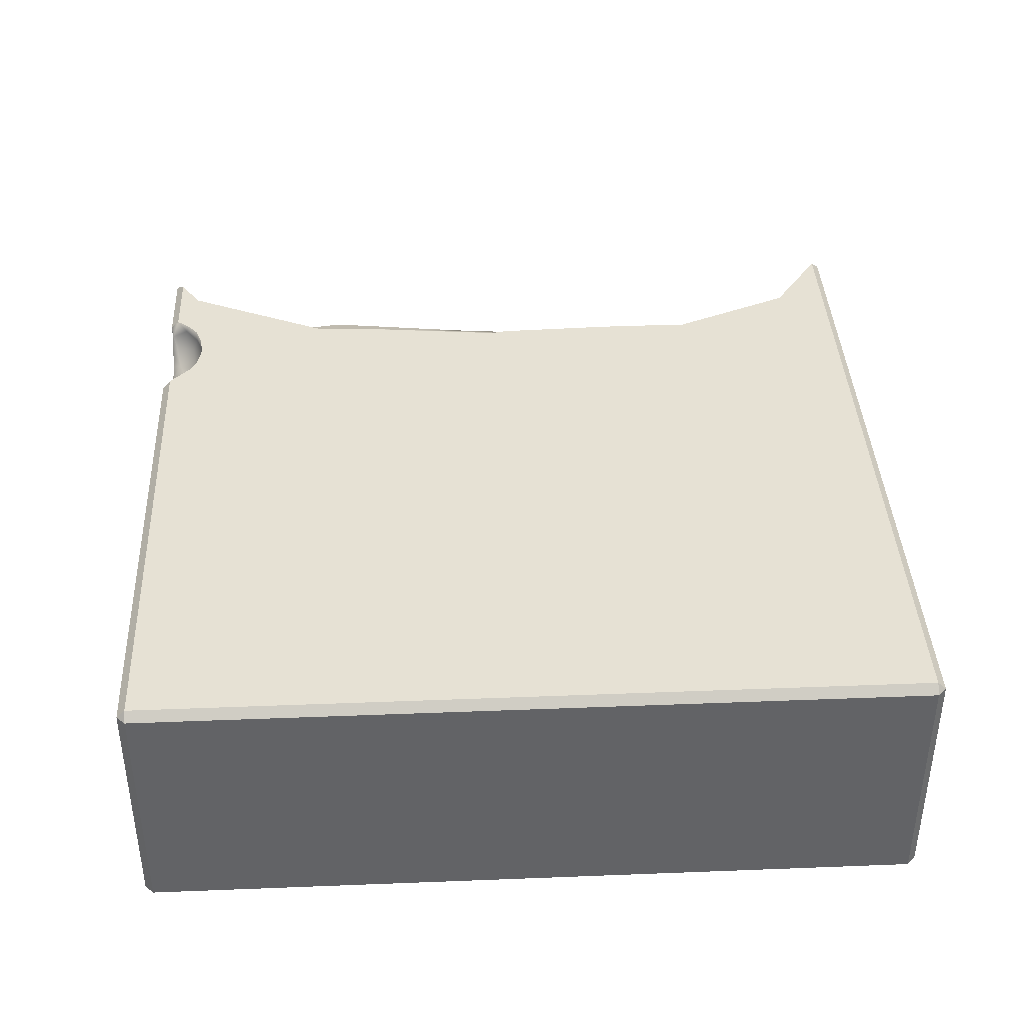
<metadata>
{"format":"obj","ext":"obj","renderer":"f3d","projection":"perspective","resolution":1024,"background":"white","views":[{"elev":39.3,"azim":87.2,"up":"+Z"}]}
</metadata>
<code>
g Moon_Platform_Thick_Large_Broken1
v 0.2805 -5.906 0.00345
v 0.1602 -5.901 -0.264
v 0.9108 -5.542 0.4029
v 0.899 -5.466 0.537
v 1.197 -4.722 -0.03472
v 1.385 -4.412 0.537
v 0.1602 -5.901 -0.264
v 0.3572 -5.223 -1.224
v 0.04612 -5.9 -0.6932
v -0.2489 -5.894 -1.524
v 0.05013 -5.28 -1.737
v 1.245 -3.841 -0.5816
v 1.338 -3.995 0.5486
v 1.484 -2.531 0.5128
v 0.6666 -3.745 -1.415
v 0.3661 -4.204 -1.87
v 0.0998 -5.036 -1.87
v 0.4704 -3.804 -1.87
v 0.9633 -2.228 -1.894
v 1.265 -3.002 -0.09236
v 1.484 -2.531 0.5128
v 1.13 -2.143 -1.702
v 0.9856 -2.051 -1.894
v 1.437 -2.143 0.3797
v 1.529 -2.143 0.5169
v 1.364 -1.271 -0.1194
v 1.523 -1.934 0.4493
v 0.7987 -0.4976 -1.497
v 0.9674 -1.904 -1.888
v 0.9856 -2.051 -1.894
v 0.2093 -0.5219 -1.921
v 0.1262 -0.3543 -1.921
v 1.231 -0.4496 -0.5766
v 0.3779 0.951 -1.237
v -0.1288 -0.01194 -1.869
v 1.502 -0.7702 0.5045
v 1.5 -0.04567 0.5045
v 1.374 0.5238 -0.08174
v 1.058 1.445 0.4248
v 0.9711 1.472 0.5045
v 0.2707 1.801 -0.08307
v 0.2695 1.903 0.4983
v 0.03358 1.907 -0.2938
v -0.7758 1.888 -1.508
v 1.5 -0.04567 0.5045
v 1.505 0.1856 0.5045
v 0.9711 1.472 0.5045
v 1.505 0.1856 0.5045
v -0.1288 -0.01194 -1.869
v -0.1266 0.5844 -1.894
v -0.7538 1.73 -1.886
v 0.2707 1.801 -0.08307
v 0.03358 1.907 -0.2938
v 0.1922 1.907 -0.09328
v 1.338 -3.995 0.5486
v 1.385 -4.412 0.537
v 0.2695 1.903 0.4983
v 0.1913 1.91 -0.08055
v 0.2451 1.91 0.4652
v 8 -5.914 0.5411
v 7.914 -6 0.5411
v 7.914 -5.914 0.6267
v 8 1.914 0.5411
v 7.914 1.914 0.6267
v 7.914 2 0.5411
v 8 -5.914 -1.914
v 7.914 -5.914 -2
v 7.914 -6 -1.914
v 8 1.914 -1.914
v 7.914 2 -1.914
v 7.914 1.914 -2
v -0.2489 -5.894 -1.524
v -0.4074 -5.845 -1.815
v 0.1165 -0.2849 -2
v -0 5.96e-08 -2
v 0.04709 5.96e-08 -2
v -0.9537 1.875 -1.922
v -0.9894 1.909 -1.888
v -0.7538 1.73 -1.886
v 1.437 -2.143 0.3797
v 1.523 -1.934 0.4493
v 1.529 -2.143 0.5169
v 0.2707 1.801 -0.08307
v 0.1913 1.91 -0.08055
v 0.2695 1.903 0.4983
v 1.058 1.445 0.4248
v 0.2695 1.903 0.4983
v 0.9711 1.472 0.5045
v 0.1922 1.907 -0.09328
v 0.1913 1.91 -0.08055
v 0.2707 1.801 -0.08307
v 1.523 -1.934 0.4493
v 1.364 -1.271 -0.1194
v 1.502 -0.7702 0.5045
v 0.3572 -5.223 -1.224
v 0.05013 -5.28 -1.737
v 0.0998 -5.036 -1.87
v -0.1288 -0.01194 -1.869
v 0.7987 -0.4976 -1.497
v 0.1262 -0.3543 -1.921
v -0.9894 1.909 -1.888
v -0.7039 1.911 -1.651
v -0.7538 1.73 -1.886
v 0.3779 0.951 -1.237
v -0.6035 1.795 -1.596
v -0.7758 1.888 -1.508
v -0.4658 -5.919 -1.827
v -0.4074 -5.845 -1.815
v -0.2489 -5.894 -1.524
v 0.4182 -6 0.5411
v 1.282 -6 0.5411
v 1.308 -6 0.4488
v 1.319 -6 0.4198
v 1.41 -6 0.2889
v 0.4129 -6 0.2814
v 1.477 -6 0.2182
v 1.566 -6 0.1467
v 1.648 -6 0.09321
v 1.715 -6 0.05976
v 1.84 -6 0.02115
v 1.854 -6 0.01856
v 0.2876 -6 0.004395
v -0 -6 -1.106
v 1.998 -6 0.02245
v 2 -6 0.02292
v -0 -6 -1.914
v -0.4496 -6 -1.914
v -0.1385 -6 -1.497
v 2 -6 -1.914
v 4 -6 0.5411
v 4 -6 -1.914
v 2.114 -6 0.05502
v 6 -6 -1.914
v 6 -6 0.5411
v 2.308 -6 0.1576
v 2.312 -6 0.1605
v 2.318 -6 0.1674
v 2.454 -6 0.3352
v 2.534 -6 0.52
v 2.54 -6 0.5411
v 0.4182 -6 0.5411
v 0.4129 -6 0.2814
v 0.7896 -5.756 0.5413
v 0.53 -5.914 0.6267
v 0.8454 -5.71 0.6267
v 1.556 -4 0.6267
v 1.583 -3.468 0.6267
v 1.726 -2.145 0.6267
v 2 -4 0.6267
v 2 -2 0.6267
v 2 -5.593 0.6267
v 2.178 -5.634 0.6267
v 1.993 -5.591 0.6267
v 2.313 -5.711 0.6267
v 1.887 -5.592 0.6267
v 1.706 -5.617 0.6267
v 2.482 -5.874 0.6267
v 1.544 -5.676 0.6267
v 1.547 -4.19 0.6267
v 2.518 -5.914 0.6267
v 0.8454 -5.71 0.6267
v 1.404 -5.788 0.6267
v 1.31 -5.908 0.6267
v 1.306 -5.914 0.6267
v 0.53 -5.914 0.6267
v 4 -5.914 0.6267
v 4 -4 0.6267
v 6 -5.914 0.6267
v 4 -2 0.6267
v 6 -4 0.6267
v 7.914 -5.914 0.6267
v 7.914 -4 0.6267
v 6 -2 0.6267
v 7.914 -2 0.6267
v 4 5.96e-08 0.6267
v 6 5.96e-08 0.6267
v 7.914 5.96e-08 0.6267
v 6 1.914 0.6267
v 7.914 1.914 0.6267
v 4 1.914 0.6267
v 2 5.96e-08 0.6267
v 2 1.914 0.6267
v 1.136 1.392 0.6267
v 0.3822 1.914 0.6267
v 1.657 0.1383 0.6267
v 1.653 5.96e-08 0.6267
v 1.693 -2 0.6267
v 1.655 -0.8025 0.6267
v 1.993 -5.591 0.6267
v 2 -5.593 0.6267
v 2.178 -5.634 0.6267
v 2.18 -5.633 0.619
v 2.038 -5.589 0.5835
v 1.887 -5.592 0.6267
v 2.311 -5.708 0.6217
v 2.313 -5.711 0.6267
v 2.482 -5.874 0.6267
v 2.523 -5.909 0.5883
v 2.202 -5.659 0.3979
v 2.365 -5.76 0.4895
v 1.76 -5.588 0.4785
v 1.706 -5.617 0.6267
v 1.544 -5.676 0.6267
v 2 -5.59 0.4368
v 2.521 -5.917 0.6241
v 2.518 -5.914 0.6267
v 2.537 -5.941 0.6003
v 2.373 -5.828 0.3589
v 2.534 -6 0.52
v 2.54 -6 0.5411
v 2.434 -5.937 0.3422
v 2.454 -6 0.3352
v 2.318 -6 0.1674
v 2.312 -6 0.1605
v 2.283 -5.807 0.2621
v 2.308 -6 0.1576
v 2.151 -5.888 0.1097
v 2.114 -6 0.05502
v 2.181 -5.787 0.1868
v 1.954 -5.809 0.08055
v 2 -6 0.02292
v 1.998 -6 0.02245
v 2.085 -5.696 0.2247
v 1.981 -5.634 0.296
v 1.844 -5.991 0.02124
v 1.854 -6 0.01856
v 1.84 -6 0.02115
v 1.754 -5.95 0.05519
v 1.715 -6 0.05976
v 1.745 -5.842 0.1122
v 1.559 -5.914 0.1646
v 1.648 -6 0.09321
v 1.566 -6 0.1467
v 1.477 -6 0.2182
v 1.41 -6 0.2889
v 1.863 -5.668 0.2504
v 1.742 -5.735 0.2105
v 1.39 -5.956 0.3273
v 1.319 -6 0.4198
v 1.63 -5.724 0.2925
v 1.532 -5.735 0.3731
v 1.45 -5.839 0.3369
v 1.374 -5.815 0.5333
v 1.318 -5.992 0.4236
v 1.308 -6 0.4488
v 1.282 -6 0.5411
v 1.306 -5.914 0.6267
v 1.31 -5.908 0.6267
v 1.404 -5.788 0.6267
v 1.539 -5.681 0.512
v 6 -6 0.5411
v 7.914 -6 0.5411
v 7.914 -6 -1.914
v 6 -6 -1.914
v 7.914 2 0.5411
v 6 2 -1.914
v 7.914 2 -1.914
v 6 2 0.5411
v 4 2 -1.914
v 4 2 0.5411
v 2 2 -1.914
v 2 2 0.5411
v 0.955 2 -1.905
v 1.127 2 -1.914
v -0 2 -0.4326
v 0.8368 2 -1.905
v 0.4772 2 -1.905
v 0.1574 2 -1.914
v -0 2 -1.914
v 0.137 2 -0.2216
v 0.2702 2 0.02214
v 0.3213 2 0.5411
v -0.6238 2 -1.592
v -0.7233 2 -1.769
v -0.9381 2 -1.914
v 8 5.96e-08 0.5411
v 8 1.914 0.5411
v 8 1.914 -1.914
v 8 5.96e-08 -1.914
v 8 -2 0.5411
v 8 -2 -1.914
v 8 -4 0.5411
v 8 -4 -1.914
v 8 -5.914 0.5411
v 8 -5.914 -1.914
v 0.08491 1.437 -2
v -0 1.555 -2
v -0 5.96e-08 -2
v 0.109 1.406 -2
v 0.2769 1.208 -2
v 0.573 0.9877 -2
v 0.7721 0.8768 -2
v 1.177 0.7833 -2
v 1.493 0.9354 -2
v 2 5.96e-08 -2
v 1.674 1.197 -2
v 2 1.914 -2
v 1.704 1.528 -2
v 1.64 1.905 -2
v 1.638 1.914 -2
v 4 1.914 -2
v 1.042 -1.903 -2
v 0.2073 -0.468 -2
v 0.1165 -0.2849 -2
v 1.03 -2 -2
v 2 -2 -2
v 0.9796 -2.402 -2
v 4 5.96e-08 -2
v 0.4973 -4 -2
v 0.5466 -3.811 -2
v 6 5.96e-08 -2
v 6 1.914 -2
v 7.914 5.96e-08 -2
v 7.914 1.914 -2
v 7.914 -2 -2
v 6 -2 -2
v 7.914 -4 -2
v 4 -2 -2
v 6 -4 -2
v 7.914 -5.914 -2
v 6 -5.914 -2
v 4 -4 -2
v 4 -5.914 -2
v 2 -5.914 -2
v 2 -4 -2
v -0 -5.914 -2
v 0.1452 -5.099 -2
v -0 -5.268 -2
v -0.4642 -5.914 -2
v 8 -5.914 0.5411
v 7.914 -5.914 0.6267
v 7.914 -4 0.6267
v 8 -4 0.5411
v 7.914 -2 0.6267
v 8 -2 0.5411
v 7.914 5.96e-08 0.6267
v 8 5.96e-08 0.5411
v 7.914 1.914 0.6267
v 8 1.914 0.5411
v 6 -6 0.5411
v 7.914 -5.914 0.6267
v 7.914 -6 0.5411
v 6 -5.914 0.6267
v 4 -6 0.5411
v 4 -5.914 0.6267
v 2.54 -6 0.5411
v 2.537 -5.941 0.6003
v 2.521 -5.917 0.6241
v 2.518 -5.914 0.6267
v 7.914 2 0.5411
v 7.914 1.914 0.6267
v 6 1.914 0.6267
v 6 2 0.5411
v 4 1.914 0.6267
v 4 2 0.5411
v 2 1.914 0.6267
v 2 2 0.5411
v 0.3822 1.914 0.6267
v 0.3213 2 0.5411
v 2 -5.914 -2
v 2 -6 -1.914
v 4 -6 -1.914
v 4 -5.914 -2
v -0 -5.914 -2
v -0 -6 -1.914
v 2 -6 -1.914
v 2 -5.914 -2
v 1.614 1.929 -1.986
v 1.638 1.914 -2
v 2 1.914 -2
v 2 2 -1.914
v 1.61 1.929 -1.985
v 1.237 1.995 -1.919
v 1.127 2 -1.914
v 4 1.914 -2
v 4 2 -1.914
v 2 2 -1.914
v 2 1.914 -2
v 4 -5.914 -2
v 4 -6 -1.914
v 6 -6 -1.914
v 6 -5.914 -2
v 6 1.914 -2
v 6 2 -1.914
v 4 2 -1.914
v 4 1.914 -2
v 7.914 -2 -2
v 8 -2 -1.914
v 8 5.96e-08 -1.914
v 7.914 5.96e-08 -2
v 7.914 -4 -2
v 8 -4 -1.914
v 8 -2 -1.914
v 7.914 -2 -2
v 7.914 -5.914 -2
v 8 -5.914 -1.914
v 8 -4 -1.914
v 7.914 -4 -2
v 7.914 5.96e-08 -2
v 8 5.96e-08 -1.914
v 8 1.914 -1.914
v 7.914 1.914 -2
v 6 -5.914 -2
v 6 -6 -1.914
v 7.914 -6 -1.914
v 7.914 -5.914 -2
v 7.914 1.914 -2
v 7.914 2 -1.914
v 6 2 -1.914
v 6 1.914 -2
v 7.914 2 -1.914
v 8 1.914 -1.914
v 8 1.914 0.5411
v 7.914 2 0.5411
v 8 -5.914 -1.914
v 7.914 -6 -1.914
v 7.914 -6 0.5411
v 8 -5.914 0.5411
v 0.53 -5.914 0.6267
v 1.306 -5.914 0.6267
v 1.282 -6 0.5411
v 0.4182 -6 0.5411
v 0.1574 2 -1.914
v -0 2 -1.914
v -0 1.973 -1.942
v 0.119 1.996 -1.919
v 1.64 1.905 -2
v 1.638 1.914 -2
v 1.614 1.929 -1.986
v 1.613 1.928 -1.985
v 1.61 1.929 -1.985
v 1.608 1.477 -1.933
v 1.704 1.528 -2
v 1.497 1.73 -1.905
v 1.237 1.995 -1.919
v 1.237 1.343 -1.812
v 1.243 1.759 -1.852
v 0.9873 1.751 -1.83
v 1.127 2 -1.914
v 0.955 2 -1.905
v 1.668 1.198 -1.995
v 1.674 1.197 -2
v 1.493 0.9354 -2
v 1.46 0.9858 -1.948
v 1.191 0.8439 -1.946
v 1.177 0.7833 -2
v 0.7721 0.8768 -2
v 0.9544 1.013 -1.853
v 0.7614 1.236 -1.812
v 0.573 0.9877 -2
v 0.867 1.95 -1.886
v 0.8368 2 -1.905
v 0.4701 1.701 -1.837
v 0.4772 2 -1.905
v 0.1574 2 -1.914
v 0.8605 1.509 -1.791
v 0.5078 1.211 -1.884
v 0.2769 1.208 -2
v 0.06901 1.906 -1.915
v -0.06766 1.66 -1.993
v 0.119 1.996 -1.919
v 0.08643 1.438 -1.998
v 0.109 1.406 -2
v 0.08491 1.437 -2
v -0 1.555 -2
v -0.08 1.661 -2
v -0.1584 1.914 -2
v -0.0384 1.965 -1.949
v -0 1.973 -1.942
v -0.9381 2 -1.914
v -0.976 1.914 -2
v -0.1584 1.914 -2
v -0.0384 1.965 -1.949
v -0 1.973 -1.942
v -0 2 -1.914
v -0.7538 1.73 -1.886
v -0.7039 1.911 -1.651
v -0.6035 1.795 -1.596
v -0.7758 1.888 -1.508
v -0.4496 -6 -1.914
v -0 -6 -1.914
v -0 -5.914 -2
v -0.4642 -5.914 -2
v 0.2702 2 0.02214
v 0.1913 1.91 -0.08055
v 0.1922 1.907 -0.09328
v 0.137 2 -0.2216
v -0.7039 1.911 -1.651
v -0.7233 2 -1.769
v -0.6238 2 -1.592
v -0.7758 1.888 -1.508
v -0 2 -0.4326
v 0.03358 1.907 -0.2938
v -0.9381 2 -1.914
v -0.9894 1.909 -1.888
v -0.9537 1.875 -1.922
v -0.976 1.914 -2
v -0.7233 2 -1.769
v -0.7039 1.911 -1.651
v -0.9894 1.909 -1.888
v -0.9381 2 -1.914
v 0.137 2 -0.2216
v 0.1922 1.907 -0.09328
v 0.03358 1.907 -0.2938
v -0 2 -0.4326
v -0.976 1.914 -2
v -0.9537 1.875 -1.922
v -0.7538 1.73 -1.886
v -0.7177 1.78 -2
v -0.7177 1.78 -2
v -0.7538 1.73 -1.886
v -0.1266 0.5844 -1.894
v -0.09155 0.5689 -2
v -0.09155 0.5689 -2
v -0.1266 0.5844 -1.894
v -0.1288 -0.01194 -1.869
v 0.04709 5.96e-08 -2
v 0.04709 5.96e-08 -2
v -0.1288 -0.01194 -1.869
v 0.1262 -0.3543 -1.921
v 0.1165 -0.2849 -2
v 0.1602 -5.901 -0.264
v -0 -6 -1.106
v 0.04612 -5.9 -0.6932
v 0.2876 -6 0.004395
v 0.2805 -5.906 0.00345
v 0.4129 -6 0.2814
v 0.9108 -5.542 0.4029
v 0.7896 -5.756 0.5413
v -0.1385 -6 -1.497
v -0.2489 -5.894 -1.524
v 0.04612 -5.9 -0.6932
v -0 -6 -1.106
v 0.5466 -3.811 -2
v 0.3661 -4.204 -1.87
v 0.4973 -4 -2
v 0.4704 -3.804 -1.87
v 0.9796 -2.402 -2
v 0.9633 -2.228 -1.894
v 0.0998 -5.036 -1.87
v 0.1452 -5.099 -2
v 0.4973 -4 -2
v 0.3661 -4.204 -1.87
v 0.1452 -5.099 -2
v 0.0998 -5.036 -1.87
v 0.05013 -5.28 -1.737
v -0 -5.268 -2
v -0.4074 -5.845 -1.815
v -0 -5.268 -2
v 0.05013 -5.28 -1.737
v -0.4642 -5.914 -2
v -0.4658 -5.919 -1.827
v -0.4496 -6 -1.914
v -0.2489 -5.894 -1.524
v -0.1385 -6 -1.497
v 0.3822 1.914 0.6267
v 0.2695 1.903 0.4983
v 0.2451 1.91 0.4652
v 0.3213 2 0.5411
v 0.1913 1.91 -0.08055
v 0.2702 2 0.02214
v 0.3213 2 0.5411
v 0.2451 1.91 0.4652
v 1.136 1.392 0.6267
v 0.9711 1.472 0.5045
v 0.2695 1.903 0.4983
v 0.3822 1.914 0.6267
v 0.9711 1.472 0.5045
v 1.136 1.392 0.6267
v 1.657 0.1383 0.6267
v 1.505 0.1856 0.5045
v 1.653 5.96e-08 0.6267
v 1.5 -0.04567 0.5045
v 0.1165 -0.2849 -2
v 0.1262 -0.3543 -1.921
v 0.2093 -0.5219 -1.921
v 0.2073 -0.468 -2
v 1.529 -2.143 0.5169
v 1.726 -2.145 0.6267
v 1.583 -3.468 0.6267
v 1.484 -2.531 0.5128
v 1.502 -0.7702 0.5045
v 1.655 -0.8025 0.6267
v 1.693 -2 0.6267
v 1.523 -1.934 0.4493
v 1.655 -0.8025 0.6267
v 1.502 -0.7702 0.5045
v 1.5 -0.04567 0.5045
v 1.653 5.96e-08 0.6267
v 0.9674 -1.904 -1.888
v 1.042 -1.903 -2
v 0.2073 -0.468 -2
v 0.2093 -0.5219 -1.921
v 1.042 -1.903 -2
v 0.9674 -1.904 -1.888
v 0.9856 -2.051 -1.894
v 1.03 -2 -2
v 0.9633 -2.228 -1.894
v 0.9796 -2.402 -2
v 1.03 -2 -2
v 0.9856 -2.051 -1.894
v 1.385 -4.412 0.537
v 1.547 -4.19 0.6267
v 0.8454 -5.71 0.6267
v 0.899 -5.466 0.537
v 0.7896 -5.756 0.5413
v 0.9108 -5.542 0.4029
v 1.556 -4 0.6267
v 1.338 -3.995 0.5486
v 1.484 -2.531 0.5128
v 1.583 -3.468 0.6267
v 1.547 -4.19 0.6267
v 1.385 -4.412 0.537
v 1.338 -3.995 0.5486
v 1.556 -4 0.6267
v 1.726 -2.145 0.6267
v 1.529 -2.143 0.5169
v 1.523 -1.934 0.4493
v 1.693 -2 0.6267
g Moon_Platform_Thick_Large_Broken1_0
f 3 2 1
f 5 3 4
f 6 5 4
f 5 7 3
f 8 7 5
f 9 7 8
f 10 9 8
f 8 11 10
f 8 5 12
f 5 13 12
f 14 12 13
f 15 8 12
f 15 16 8
f 17 8 16
f 18 16 15
f 19 18 15
f 15 12 20
f 12 21 20
f 22 19 15
f 22 15 20
f 23 19 22
f 20 14 24
f 14 25 24
f 20 24 26
f 22 20 26
f 24 27 26
f 22 26 28
f 22 28 29
f 29 30 22
f 28 31 29
f 31 28 32
f 26 33 28
f 34 28 33
f 34 35 28
f 26 36 33
f 33 36 37
f 33 37 38
f 38 34 33
f 34 38 39
f 40 39 38
f 41 34 39
f 39 42 41
f 41 43 34
f 44 34 43
f 46 38 45
f 48 47 38
f 50 49 34
f 51 50 34
f 54 53 52
f 56 55 5
f 59 58 57
f 62 61 60
f 65 64 63
f 68 67 66
f 71 70 69
f 73 72 11
f 76 75 74
f 79 78 77
f 82 81 80
f 85 84 83
f 88 87 86
f 91 90 89
f 94 93 92
f 97 96 95
f 100 99 98
f 103 102 101
f 105 103 104
f 105 104 106
f 109 108 107
f 112 111 110
f 113 112 110
f 114 113 110
f 114 110 115
f 116 114 115
f 117 116 115
f 118 117 115
f 119 118 115
f 120 119 115
f 121 120 115
f 115 122 121
f 121 122 123
f 124 121 123
f 125 124 123
f 125 123 126
f 127 126 123
f 128 127 123
f 126 129 125
f 130 125 129
f 129 131 130
f 130 132 125
f 131 133 130
f 133 134 130
f 130 135 132
f 130 136 135
f 130 137 136
f 130 138 137
f 130 139 138
f 130 140 139
f 143 142 141
f 141 144 143
f 144 145 143
f 148 147 146
f 146 149 148
f 148 149 150
f 151 149 146
f 149 151 152
f 146 153 151
f 149 152 154
f 146 155 153
f 146 156 155
f 149 154 157
f 146 158 156
f 146 159 158
f 149 157 160
f 159 161 158
f 161 162 158
f 161 163 162
f 161 164 163
f 161 165 164
f 149 160 166
f 166 167 149
f 166 168 167
f 149 167 169
f 150 149 169
f 168 170 167
f 167 170 169
f 168 171 170
f 171 172 170
f 170 172 173
f 170 173 169
f 172 174 173
f 169 173 175
f 169 175 150
f 173 174 176
f 173 176 175
f 174 177 176
f 176 177 178
f 177 179 178
f 176 178 180
f 175 176 180
f 175 180 181
f 175 181 150
f 180 182 181
f 183 181 182
f 182 184 183
f 183 185 181
f 181 185 186
f 150 181 186
f 186 187 150
f 150 187 148
f 186 188 187
f 191 190 189
f 192 191 189
f 189 193 192
f 193 189 194
f 191 192 195
f 196 191 195
f 197 196 195
f 198 197 195
f 192 199 195
f 199 192 193
f 199 200 195
f 195 200 198
f 193 194 201
f 201 194 202
f 201 202 203
f 201 204 193
f 204 199 193
f 198 205 197
f 205 206 197
f 198 207 205
f 200 199 208
f 198 200 208
f 198 209 207
f 209 210 207
f 198 211 209
f 211 198 208
f 211 212 209
f 211 213 212
f 214 213 211
f 211 208 215
f 211 215 214
f 199 215 208
f 216 214 215
f 215 217 216
f 217 218 216
f 215 219 217
f 215 199 219
f 218 217 220
f 220 217 219
f 220 221 218
f 220 222 221
f 223 220 219
f 199 223 219
f 223 199 224
f 220 223 224
f 199 204 224
f 204 201 224
f 220 225 222
f 225 226 222
f 225 227 226
f 227 225 228
f 225 220 228
f 229 227 228
f 229 228 230
f 220 230 228
f 230 231 229
f 231 232 229
f 231 233 232
f 231 234 233
f 235 234 231
f 236 220 224
f 201 236 224
f 230 220 237
f 220 236 237
f 231 230 237
f 236 201 237
f 231 238 235
f 239 235 238
f 240 231 237
f 201 240 237
f 231 240 241
f 240 201 241
f 231 242 238
f 242 231 241
f 242 243 238
f 243 242 241
f 244 239 238
f 243 244 238
f 244 245 239
f 246 245 244
f 244 247 246
f 244 243 247
f 243 248 247
f 243 249 248
f 201 250 241
f 250 243 241
f 243 250 249
f 250 201 203
f 250 203 249
f 253 252 251
f 254 253 251
f 257 256 255
f 256 258 255
f 256 259 258
f 259 260 258
f 259 261 260
f 261 262 260
f 263 262 261
f 261 264 263
f 263 265 262
f 265 263 266
f 265 266 267
f 265 267 268
f 268 269 265
f 265 270 262
f 270 271 262
f 271 272 262
f 273 265 269
f 274 273 269
f 269 275 274
f 278 277 276
f 279 278 276
f 279 276 280
f 281 279 280
f 281 280 282
f 283 281 282
f 283 282 284
f 285 283 284
f 288 287 286
f 288 286 289
f 288 289 290
f 288 290 291
f 288 291 292
f 288 292 293
f 288 293 294
f 295 288 294
f 295 294 296
f 296 297 295
f 296 298 297
f 297 298 299
f 299 300 297
f 297 301 295
f 288 295 302
f 302 303 288
f 303 304 288
f 305 302 295
f 295 306 305
f 307 305 306
f 301 308 295
f 295 308 306
f 309 307 306
f 309 310 307
f 311 308 301
f 312 311 301
f 313 311 312
f 314 313 312
f 313 315 311
f 315 316 311
f 311 316 308
f 315 317 316
f 308 318 306
f 316 318 308
f 317 319 316
f 316 319 318
f 317 320 319
f 320 321 319
f 319 321 322
f 319 322 318
f 321 323 322
f 323 324 322
f 325 306 318
f 322 325 318
f 324 325 322
f 306 325 309
f 325 324 326
f 326 309 325
f 326 327 309
f 326 328 327
f 328 326 329
f 332 331 330
f 333 332 330
f 334 332 333
f 335 334 333
f 336 334 335
f 337 336 335
f 338 336 337
f 339 338 337
f 342 341 340
f 341 343 340
f 340 343 344
f 343 345 344
f 346 344 345
f 345 347 346
f 345 348 347
f 345 349 348
f 352 351 350
f 353 352 350
f 354 352 353
f 355 354 353
f 356 354 355
f 357 356 355
f 358 356 357
f 359 358 357
f 362 361 360
f 363 362 360
f 366 365 364
f 367 366 364
f 370 369 368
f 368 371 370
f 368 372 371
f 372 373 371
f 373 374 371
f 377 376 375
f 378 377 375
f 381 380 379
f 382 381 379
f 385 384 383
f 386 385 383
f 389 388 387
f 390 389 387
f 393 392 391
f 394 393 391
f 397 396 395
f 398 397 395
f 401 400 399
f 402 401 399
f 405 404 403
f 406 405 403
f 409 408 407
f 410 409 407
f 413 412 411
f 414 413 411
f 417 416 415
f 418 417 415
f 421 420 419
f 422 421 419
f 425 424 423
f 426 425 423
f 429 428 427
f 430 429 427
f 430 431 429
f 432 430 427
f 427 433 432
f 431 430 434
f 432 434 430
f 434 435 431
f 432 436 434
f 436 437 434
f 434 437 435
f 437 436 438
f 435 437 438
f 438 439 435
f 438 440 439
f 432 433 441
f 436 432 441
f 433 442 441
f 442 443 441
f 443 444 441
f 444 436 441
f 444 443 445
f 436 444 445
f 443 446 445
f 446 447 445
f 447 448 445
f 448 436 445
f 449 448 447
f 436 448 449
f 447 450 449
f 438 451 440
f 451 452 440
f 451 453 452
f 453 451 438
f 453 454 452
f 455 454 453
f 456 453 438
f 436 456 438
f 456 436 449
f 453 456 449
f 450 457 449
f 457 453 449
f 457 450 458
f 453 457 458
f 453 459 455
f 459 453 460
f 459 461 455
f 458 462 453
f 453 462 460
f 458 463 462
f 462 463 464
f 460 462 464
f 464 465 460
f 465 466 460
f 460 466 467
f 460 467 468
f 468 459 460
f 459 468 461
f 468 469 461
f 472 471 470
f 470 473 472
f 470 474 473
f 470 475 474
f 478 477 476
f 478 479 477
f 482 481 480
f 483 482 480
f 486 485 484
f 487 486 484
f 490 489 488
f 491 490 488
f 492 490 491
f 493 492 491
f 496 495 494
f 497 496 494
f 500 499 498
f 501 500 498
f 504 503 502
f 505 504 502
f 508 507 506
f 509 508 506
f 512 511 510
f 513 512 510
f 516 515 514
f 517 516 514
f 520 519 518
f 521 520 518
f 524 523 522
f 523 525 522
f 522 525 526
f 525 527 526
f 526 527 528
f 527 529 528
f 532 531 530
f 533 532 530
f 536 535 534
f 535 537 534
f 534 537 538
f 537 539 538
f 542 541 540
f 543 542 540
f 546 545 544
f 547 546 544
f 550 549 548
f 549 551 548
f 548 551 552
f 551 553 552
f 552 553 554
f 553 555 554
f 558 557 556
f 559 558 556
f 562 561 560
f 563 562 560
f 566 565 564
f 567 566 564
f 570 569 568
f 571 570 568
f 572 570 571
f 573 572 571
f 576 575 574
f 577 576 574
f 580 579 578
f 581 580 578
f 584 583 582
f 585 584 582
f 588 587 586
f 589 588 586
f 592 591 590
f 593 592 590
f 596 595 594
f 597 596 594
f 600 599 598
f 601 600 598
f 604 603 602
f 605 604 602
f 604 605 606
f 605 607 606
f 610 609 608
f 611 610 608
f 614 613 612
f 615 614 612
f 618 617 616
f 619 618 616

</code>
